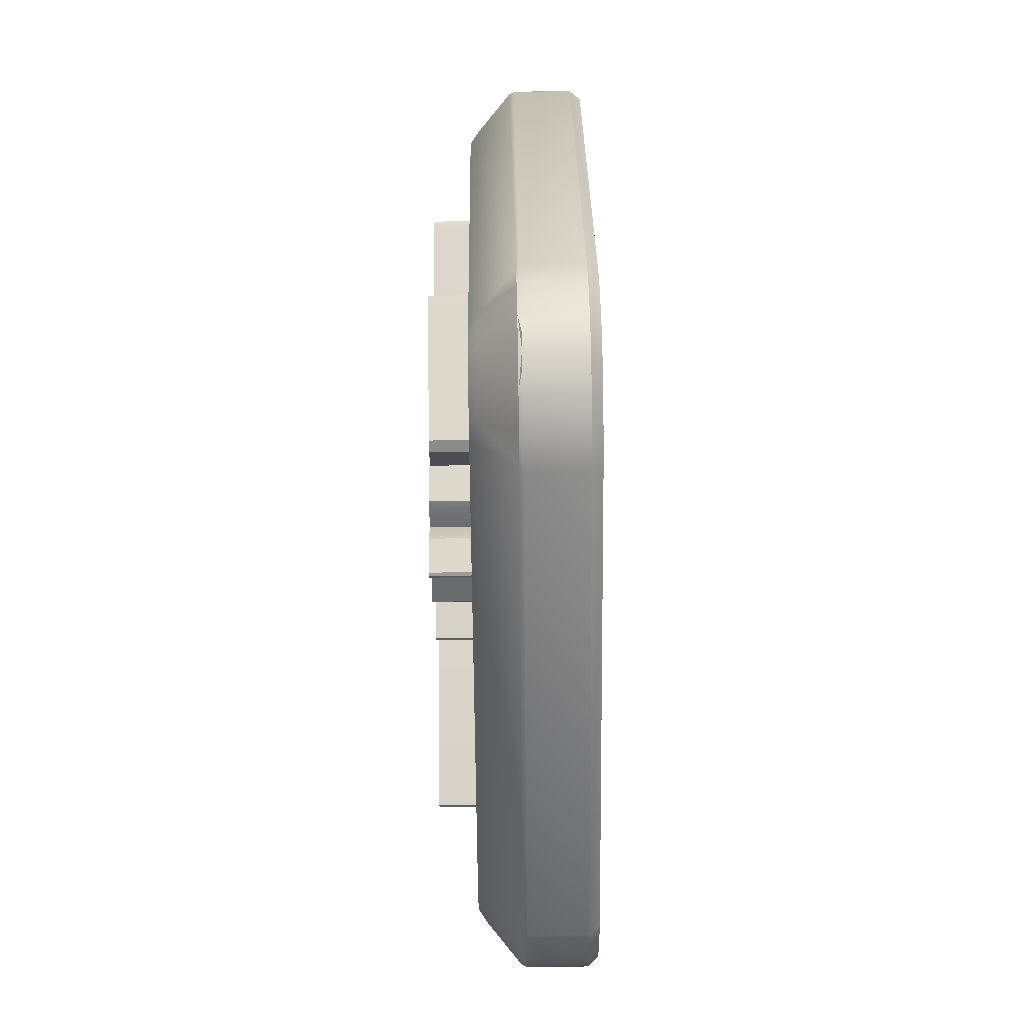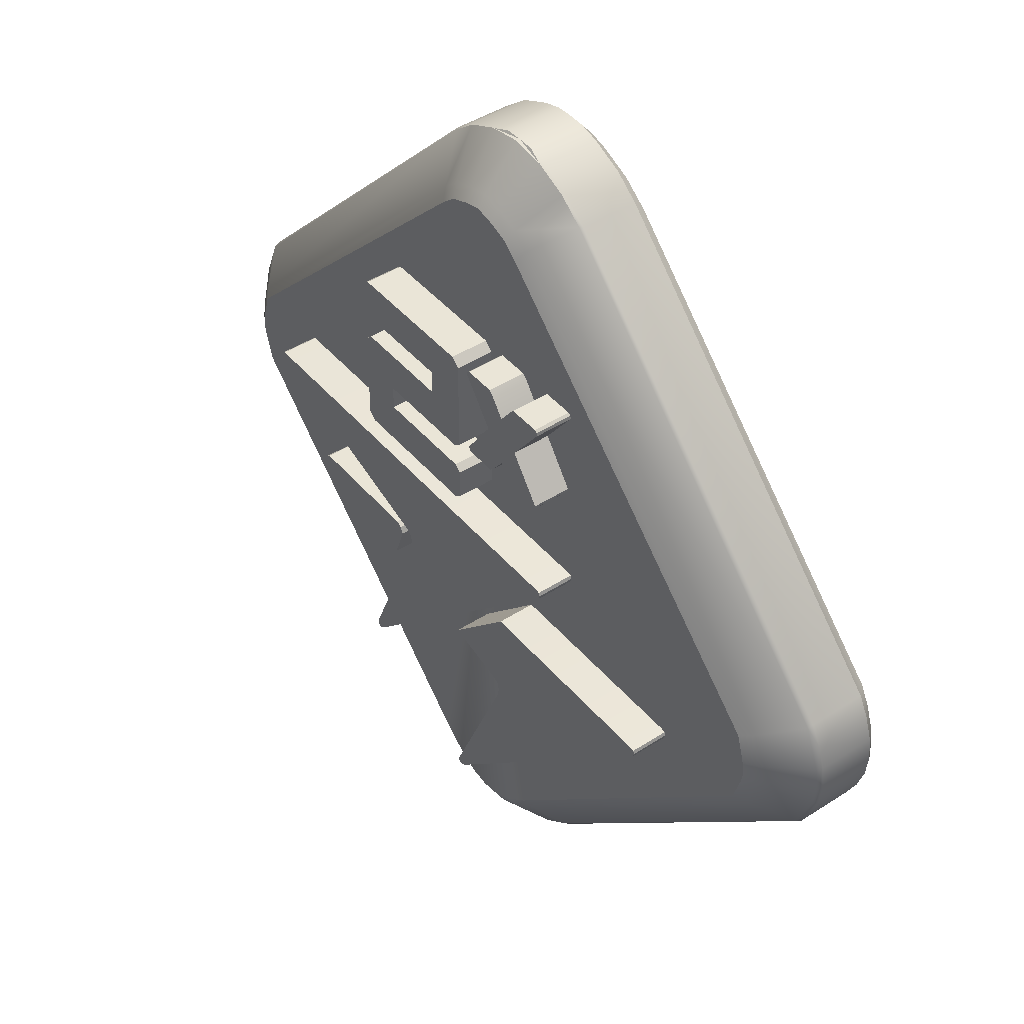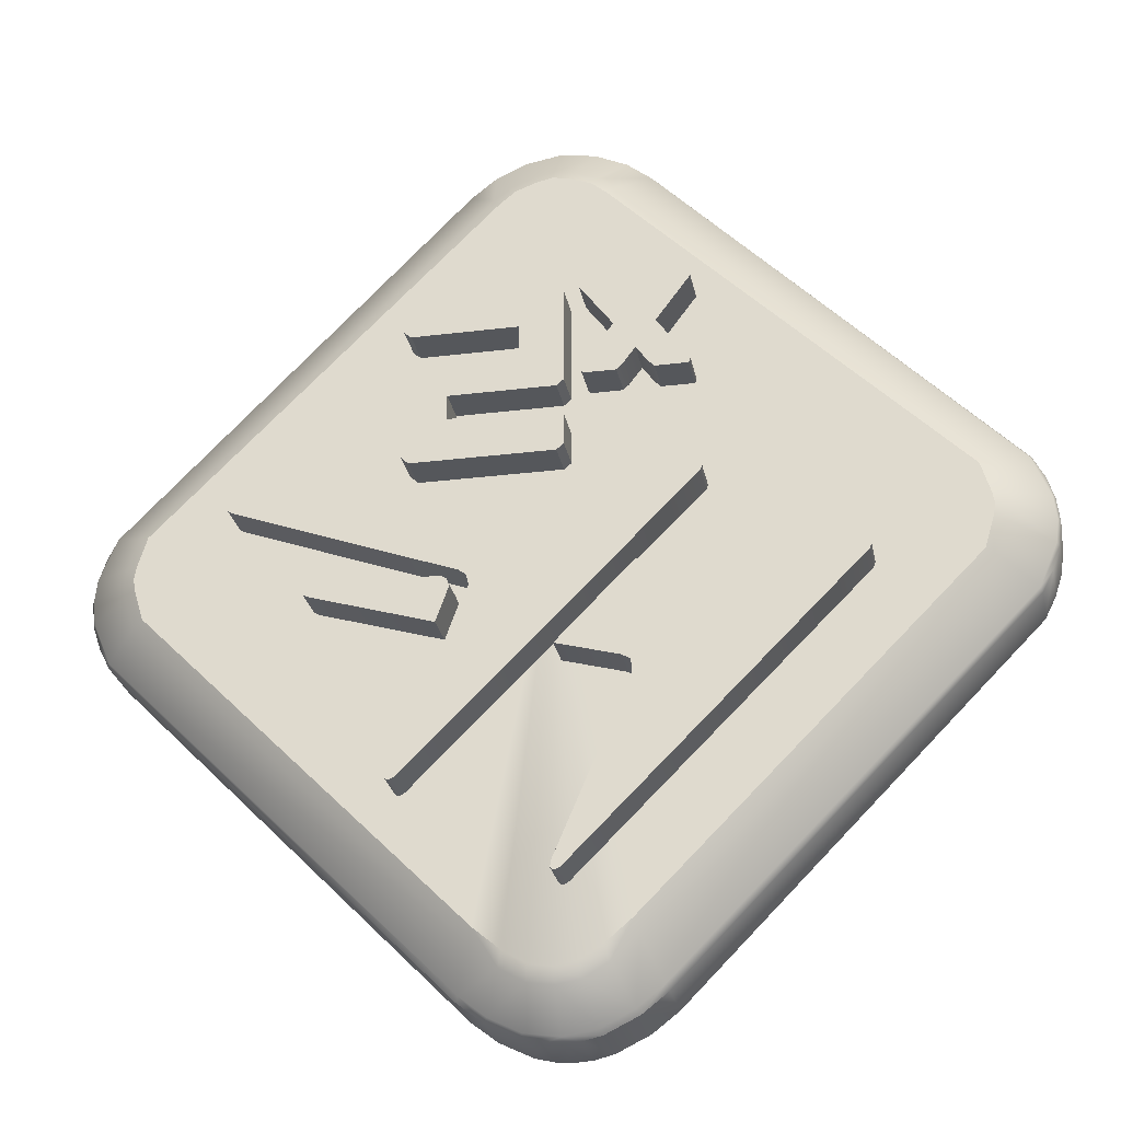
<metadata>
{"format":"obj","ext":"obj","renderer":"f3d","projection":"perspective","resolution":1024,"background":"white","views":[{"elev":72.7,"azim":-90.8,"up":"+Z"},{"elev":44.3,"azim":-127.1,"up":"+Z"},{"elev":-26.6,"azim":-169.0,"up":"+Z"}]}
</metadata>
<code>
o msWhackWhackStone
v 0 0.6668 4.491
v 0.1631 0.6667 4.485
v 0.3413 0.7008 4.429
v 0.3524 0.6667 4.433
v 0.6707 0.6667 4.287
v 0.6534 0.7014 4.287
v 0.5976 1.043 3.797
v 0.9193 0.6667 4.089
v 4.282 0.09867 0.6681
v 0.8959 0.7022 4.092
v 4.282 0.6661 0.668
v 4.269 0.7161 0.6448
v 4.463 0.09859 0.2413
v 4.388 0.666 0.466
v 4.439 0.7177 0.2288
v 4.463 0.666 0.2412
v 0.1631 -0.000779 -4.363
v 0.3524 0.09776 -4.434
v 0.3524 -0.000771 -4.318
v 4.193 -0.00012 -0.6759
v 0 -0.000781 -4.373
v 0 0 0
v 0.9193 -0.000709 -3.978
v 0.6707 -0.000744 -4.166
v 4.299 -8.3e-05 -0.4662
v 4.402 0 1e-06
v 4.299 8.3e-05 0.4662
v 0.6707 0.000745 4.174
v 0 0.000781 4.373
v 4.491 0.09855 -1.7e-05
v 4.388 0.09847 -0.4662
v 0 1.119 -0.0002
v 0.2136 1.119 -3.918
v 0.4419 1.119 -3.784
v 3.826 1.119 -0.4212
v 3.916 1.119 -0.1204
v 3.826 1.119 0.4169
v 0.5318 1.12 3.689
v 0.1796 1.12 3.897
v 0 1.119 -3.957
v 0.2366 1.042 -4.059
v 0.6911 1.119 -3.573
v 3.932 1.042 -0.4644
v 4.038 1.042 -0.1407
v 3.937 1.119 5.6e-05
v 0.2006 1.043 4.016
v 0.3716 1.12 3.824
v 0.4288 1.043 3.927
v 3.932 1.042 0.4595
v 3.916 1.119 0.1205
v 4.038 1.042 0.141
v 4.463 0.6659 -0.2404
v 4.491 0.666 -0.000119
v 4.465 0.7187 -0.00055
v 4.437 0.7196 -0.2285
v 4.059 1.042 0.000114
v 4.264 0.7213 -0.6504
v 4.388 0.6659 -0.4663
v 0.7298 1.042 -3.69
v 4.282 0.6658 -0.676
v 0.8912 0.7349 -4.044
v 0.4781 1.042 -3.917
v 0.9193 0.6652 -4.085
v 4.282 0.09843 -0.6759
v 0.9193 0.09782 -4.085
v 0.6707 0.6652 -4.278
v 0.6707 0.09778 -4.278
v 0.6396 0.7358 -4.244
v 0.3331 0.7364 -4.398
v 0.3524 0.6652 -4.434
v 0.1631 0.6652 -4.481
v 0 0.6651 -4.491
v 0.1631 0.09775 -4.481
v 0 0.09775 -4.491
v 0.1631 0.09935 4.485
v 0 0.09935 4.491
v 0.1631 0.00078 4.367
v 0.3524 0.09934 4.433
v 0.3524 0.00077 4.316
v 0.6707 0.09931 4.287
v 0.9193 0.09928 4.089
v 0.9193 0.000711 3.981
v 4.193 0.000119 0.6681
v 4.388 0.09863 0.4661
v 4.373 4.3e-05 0.2414
v 4.463 0.09851 -0.2403
v 4.373 -4.3e-05 -0.2403
v -0.1631 0.6667 4.485
v -0.3413 0.7008 4.429
v 0 0.7006 4.486
v -0.3524 0.09934 4.433
v -0.2006 1.043 4.016
v -0.3524 0.6667 4.433
v -0.6707 0.6667 4.287
v -0.6534 0.7014 4.287
v -0.9193 0.6667 4.089
v -0.8959 0.7022 4.092
v -0.5976 1.043 3.797
v -4.282 0.6661 0.668
v -4.269 0.7161 0.6448
v -3.932 1.042 0.4595
v -4.463 0.09859 0.2413
v -4.463 0.666 0.2412
v -4.491 0.09855 -1.7e-05
v -4.388 0.666 0.466
v -4.439 0.7177 0.2288
v -4.038 1.042 0.141
v -4.465 0.7187 -0.00055
v -0.3524 0.09776 -4.434
v -0.6707 0.09778 -4.278
v -0.9193 -0.000709 -3.978
v -4.282 0.09843 -0.6759
v -0.3524 -0.000771 -4.318
v -0.1631 -0.000779 -4.363
v -0.6707 -0.000744 -4.166
v -4.193 -0.00012 -0.6759
v -4.299 -8.3e-05 -0.4662
v -0.6707 0.000745 4.174
v -0.3524 0.00077 4.316
v -4.463 0.09851 -0.2403
v -4.388 0.6659 -0.4663
v -4.282 0.6658 -0.676
v -0.2136 1.119 -3.918
v -0.4419 1.119 -3.784
v -3.916 1.119 -0.1204
v 0 1.042 -4.093
v -0.4781 1.042 -3.917
v -0.6911 1.119 -3.573
v -0.7298 1.042 -3.69
v -3.932 1.042 -0.4644
v -3.826 1.119 -0.4212
v -4.038 1.042 -0.1407
v -3.937 1.119 5.6e-05
v -4.059 1.042 0.000114
v 0 1.043 4.057
v -0.1796 1.12 3.897
v 0 1.12 3.938
v -0.3716 1.12 3.824
v -0.4288 1.043 3.927
v -0.5318 1.12 3.689
v -3.826 1.119 0.4169
v -3.916 1.119 0.1205
v -4.463 0.6659 -0.2404
v -4.491 0.666 -0.000119
v -4.437 0.7196 -0.2285
v -4.264 0.7213 -0.6504
v -0.9193 0.6652 -4.085
v -0.9193 0.09782 -4.085
v -0.8912 0.7349 -4.044
v -0.6707 0.6652 -4.278
v -0.6396 0.7358 -4.244
v -0.2366 1.042 -4.059
v -0.3524 0.6652 -4.434
v -0.3331 0.7364 -4.398
v 0 0.7366 -4.451
v -0.1631 0.6652 -4.481
v -0.1631 0.09775 -4.481
v -0.1631 0.09935 4.485
v -0.1631 0.00078 4.367
v -0.6707 0.09931 4.287
v -0.9193 0.09928 4.089
v -0.9193 0.000711 3.981
v -4.282 0.09867 0.6681
v -4.193 0.000119 0.6681
v -4.388 0.09863 0.4661
v -4.299 8.3e-05 0.4662
v -4.373 4.3e-05 0.2414
v -4.402 0 1e-06
v -4.373 -4.3e-05 -0.2403
v -4.388 0.09847 -0.4662
v -0.3481 1.499 2.483
v -0.3179 1.499 2.428
v -0.8344 1.499 2.257
v -0.9591 1.499 1.555
v -1.339 1.499 1.555
v -1.337 1.499 1.527
v -1.012 1.499 1.505
v -1.32 1.499 1.505
v -0.9614 1.499 2.428
v -1.027 1.499 1.986
v -0.336 1.499 1.527
v -0.6611 1.499 1.505
v -0.7136 1.499 1.555
v -0.838 1.499 1.72
v -0.175 1.499 1.097
v -0.1058 1.499 0.7337
v 1.259 1.499 0.7337
v 0.9093 1.499 1.399
v 1.332 1.499 1.743
v 1.254 1.499 1.821
v 1.332 1.499 2.428
v 1.263 1.499 2.485
v -0.09115 1.499 2.485
v 2.949 1.498 0.4564
v 2.911 1.498 0.4856
v -1.402 1.498 0.3918
v -1.419 1.498 0.4404
v 0.6828 1.498 -0.5293
v 1.394 1.498 -2.317
v 1.359 1.498 -2.339
v 2.205 1.498 -0.4552
v 2.167 1.498 -0.4259
v 0.9406 1.498 -0.4259
v 0.977 1.498 -0.8768
v -2.852 1.498 -0.5198
v -2.802 1.498 -0.4259
v -0.7532 1.498 -1.375
v -0.806 1.498 -0.4259
v -0.05848 1.498 -3.174
v -0.1456 1.498 -3.224
v -0.09141 1.498 -3.25
v -0.9591 0.9992 1.555
v -0.838 0.9992 1.72
v -1.012 0.9992 1.505
v -1.32 0.9992 1.505
v -1.337 0.9992 1.527
v -1.339 0.9992 1.555
v -1.027 0.9993 1.986
v -0.9614 0.9994 2.428
v -1.011 1.499 2.483
v -1.011 0.9994 2.483
v -1.325 1.499 2.483
v -1.325 0.9994 2.483
v -1.35 1.499 2.463
v -1.35 0.9994 2.463
v -1.355 1.499 2.428
v -1.355 0.9994 2.428
v -0.6348 1.499 1.997
v -0.3339 0.9992 1.555
v -0.6348 0.9993 1.997
v -0.3339 1.499 1.555
v -0.336 0.9992 1.527
v -0.3527 0.9992 1.505
v -0.3527 1.499 1.505
v -0.6611 0.9992 1.505
v -0.7136 0.9992 1.555
v -0.3179 0.9994 2.428
v -0.3225 1.499 2.463
v -0.3225 0.9994 2.463
v -0.3481 0.9994 2.483
v -0.6615 1.499 2.483
v -0.6615 0.9994 2.483
v -0.7113 1.499 2.428
v -0.7113 0.9994 2.428
v -0.8344 0.9993 2.257
v -0.1058 1.499 1.155
v 0.9093 1.499 1.155
v -0.1058 0.9991 1.155
v -0.175 0.9991 1.097
v -0.175 1.499 0.7913
v -0.175 0.9991 0.7914
v -0.1058 0.9991 0.7338
v 1.259 0.9991 0.7338
v 1.332 1.499 0.8056
v 0.9093 0.9992 1.4
v 0.9093 0.9991 1.155
v 1.332 0.9991 0.8057
v 1.332 0.9992 1.743
v -0.1058 0.9992 1.4
v -0.1058 1.499 1.399
v -0.175 0.9992 1.457
v -0.175 1.499 1.457
v 1.254 0.9992 1.821
v 0.2478 1.499 1.819
v 0.2478 0.9992 1.819
v 0.2478 0.9993 2.064
v 1.263 1.499 2.064
v 0.2478 1.499 2.064
v 1.263 0.9993 2.064
v 1.332 1.499 2.122
v 1.332 0.9993 2.122
v 1.332 0.9994 2.428
v 1.263 0.9994 2.485
v -0.09115 0.9994 2.485
v -0.1747 1.499 2.406
v -0.1747 0.9994 2.406
v 2.205 0.9988 -0.4551
v 2.167 0.9988 -0.4259
v 2.194 0.9988 -0.5009
v 2.194 1.498 -0.501
v 0.853 0.9988 -0.5307
v 0.977 0.9988 -0.8767
v 2.147 1.498 -0.5266
v 2.147 0.9988 -0.5265
v 0.882 0.9988 -0.4626
v 0.9406 0.9988 -0.4259
v 0.853 1.498 -0.5307
v 0.882 1.498 -0.4626
v -2.858 1.498 -0.4344
v -2.869 1.498 -0.4711
v -2.869 0.9988 -0.4711
v -2.852 0.9988 -0.5197
v -2.858 0.9988 -0.4343
v -0.05653 0.9983 -3.229
v -0.05653 1.498 -3.229
v -0.09141 0.9983 -3.25
v -0.7676 1.498 -1.441
v -0.7618 1.498 -1.527
v -0.7676 0.9987 -1.441
v -0.7532 0.9987 -1.375
v -0.05848 0.9984 -3.174
v -0.7618 0.9987 -1.527
v -0.1456 0.9983 -3.224
v -0.806 0.9988 -0.4259
v -2.802 0.9988 -0.4259
v -0.07998 0.9987 -1.17
v -0.07998 1.498 -1.17
v -0.6718 1.498 -1.332
v -0.6718 0.9987 -1.332
v 2.938 1.498 0.4106
v 2.891 1.498 0.385
v 2.891 0.999 0.3851
v 2.938 0.999 0.4106
v 0.7714 0.9989 -0.3875
v 0.7714 1.498 -0.3876
v 2.949 0.999 0.4565
v 0.7045 0.9988 -0.438
v 0.7045 1.498 -0.4381
v 2.911 0.999 0.4857
v 0.6828 0.9988 -0.5292
v -1.352 1.498 0.4856
v -1.352 0.999 0.4857
v 0.6886 0.9988 -0.615
v -1.407 1.498 0.4772
v 0.6886 1.498 -0.6151
v -1.407 0.999 0.4772
v 1.392 0.9985 -2.263
v 1.392 1.498 -2.263
v -1.419 0.999 0.4405
v 1.394 0.9985 -2.317
v -1.402 0.999 0.3919
v 1.359 0.9985 -2.339
v 1.305 1.498 -2.312
v 1.305 0.9985 -2.312
f 76 75 1
f 75 2 1
f 3 1 2
f 75 78 2
f 3 90 1
f 78 4 2
f 2 4 3
f 78 80 4
f 80 5 4
f 3 4 5
f 80 81 5
f 3 46 90
f 46 135 90
f 48 46 3
f 6 48 3
f 6 3 5
f 7 48 6
f 81 8 5
f 6 5 8
f 81 9 8
f 10 7 6
f 10 6 8
f 49 7 10
f 9 11 8
f 10 8 11
f 12 49 10
f 12 10 11
f 51 49 12
f 14 11 9
f 84 14 9
f 84 13 14
f 13 16 14
f 13 30 16
f 30 53 16
f 12 11 14
f 15 51 12
f 14 15 12
f 56 51 15
f 14 16 15
f 54 56 15
f 15 16 53
f 54 15 53
f 74 73 21
f 73 17 21
f 73 18 17
f 18 19 17
f 18 67 19
f 67 24 19
f 67 65 24
f 65 23 24
f 65 64 23
f 64 20 23
f 21 17 19
f 22 21 19
f 22 19 23
f 19 24 23
f 22 23 20
f 22 20 87
f 85 22 87
f 20 25 87
f 26 85 87
f 85 27 22
f 27 83 22
f 83 82 22
f 82 28 22
f 28 79 22
f 79 77 22
f 77 29 22
f 30 86 53
f 86 52 53
f 86 31 52
f 31 58 52
f 31 64 58
f 64 60 58
f 33 40 32
f 34 33 32
f 42 34 32
f 35 42 32
f 35 32 36
f 36 32 50
f 45 36 50
f 50 32 37
f 37 32 38
f 38 32 39
f 47 38 39
f 39 32 137
f 41 126 40
f 33 41 40
f 62 41 33
f 34 62 33
f 34 42 62
f 42 59 62
f 43 59 42
f 35 43 42
f 43 35 44
f 35 36 44
f 44 36 45
f 56 44 45
f 39 137 135
f 46 39 135
f 47 39 46
f 48 47 46
f 48 7 47
f 7 38 47
f 37 38 7
f 49 37 7
f 50 37 49
f 51 50 49
f 45 50 51
f 56 45 51
f 54 53 52
f 55 54 52
f 55 44 54
f 44 56 54
f 43 44 55
f 57 55 52
f 57 43 55
f 52 58 57
f 43 57 59
f 58 60 57
f 57 61 59
f 57 60 61
f 62 59 61
f 60 63 61
f 63 60 64
f 65 63 64
f 66 63 65
f 61 63 66
f 67 66 65
f 68 62 61
f 68 61 66
f 62 68 41
f 68 69 41
f 68 66 69
f 41 69 126
f 69 155 126
f 70 66 67
f 66 70 69
f 155 69 70
f 18 70 67
f 155 70 71
f 71 70 18
f 71 72 155
f 73 71 18
f 72 71 73
f 74 72 73
f 76 29 75
f 29 77 75
f 75 77 78
f 77 79 78
f 78 79 80
f 79 28 80
f 80 28 81
f 28 82 81
f 81 82 9
f 82 83 9
f 84 9 83
f 27 84 83
f 84 27 13
f 27 85 13
f 13 85 30
f 85 26 30
f 30 26 86
f 26 87 86
f 86 87 31
f 87 25 31
f 31 25 64
f 25 20 64
f 158 76 1
f 88 158 1
f 88 1 89
f 1 90 89
f 90 135 89
f 91 158 88
f 135 92 89
f 93 91 88
f 89 93 88
f 160 91 93
f 94 160 93
f 93 89 94
f 161 160 94
f 89 92 95
f 89 95 94
f 92 139 95
f 96 161 94
f 94 95 96
f 163 161 96
f 95 139 97
f 95 97 96
f 139 98 97
f 99 163 96
f 96 97 99
f 97 98 100
f 97 100 99
f 98 101 100
f 99 105 163
f 105 165 163
f 102 165 105
f 103 102 105
f 104 102 103
f 144 104 103
f 105 99 100
f 100 101 106
f 100 106 105
f 106 103 105
f 103 106 144
f 101 107 106
f 106 108 144
f 106 107 108
f 107 134 108
f 157 74 21
f 114 157 21
f 109 157 114
f 113 109 114
f 110 109 113
f 115 110 113
f 148 110 115
f 111 148 115
f 112 148 111
f 116 112 111
f 114 21 113
f 21 22 113
f 113 22 111
f 115 113 111
f 111 22 116
f 116 22 169
f 22 167 169
f 117 116 169
f 167 168 169
f 166 167 22
f 164 166 22
f 162 164 22
f 118 162 22
f 119 118 22
f 159 119 22
f 29 159 22
f 120 104 144
f 143 120 144
f 170 120 143
f 121 170 143
f 112 170 121
f 122 112 121
f 40 123 32
f 123 124 32
f 124 128 32
f 128 131 32
f 32 131 125
f 32 125 142
f 125 133 142
f 32 142 141
f 32 141 140
f 32 140 136
f 140 138 136
f 32 136 137
f 126 152 40
f 152 123 40
f 152 127 123
f 127 124 123
f 128 124 127
f 129 128 127
f 129 130 128
f 130 131 128
f 131 130 132
f 125 131 132
f 125 132 133
f 132 134 133
f 137 136 135
f 136 92 135
f 136 138 92
f 138 139 92
f 98 139 138
f 140 98 138
f 140 141 98
f 141 101 98
f 141 142 101
f 142 107 101
f 142 133 107
f 133 134 107
f 144 108 143
f 108 145 143
f 143 145 146
f 146 121 143
f 108 134 145
f 134 132 145
f 145 132 146
f 132 130 146
f 146 122 121
f 146 130 129
f 147 122 146
f 122 147 112
f 147 148 112
f 149 146 129
f 149 147 146
f 147 150 148
f 147 149 150
f 150 110 148
f 149 129 151
f 149 151 150
f 129 127 151
f 151 127 152
f 150 153 110
f 153 150 151
f 153 109 110
f 154 151 152
f 154 153 151
f 154 152 126
f 155 154 126
f 153 154 155
f 153 156 109
f 156 153 155
f 156 157 109
f 155 72 156
f 156 72 157
f 72 74 157
f 29 76 158
f 159 29 158
f 159 158 91
f 119 159 91
f 119 91 160
f 118 119 160
f 118 160 161
f 162 118 161
f 162 161 163
f 164 162 163
f 163 165 164
f 165 166 164
f 166 165 102
f 167 166 102
f 167 102 104
f 168 167 104
f 168 104 120
f 169 168 120
f 169 120 170
f 117 169 170
f 117 170 112
f 116 117 112
f 171 238 241
f 238 243 241
f 238 172 243
f 172 228 243
f 228 173 243
f 228 184 173
f 184 180 173
f 184 174 180
f 174 175 180
f 174 176 175
f 174 177 176
f 177 178 176
f 224 222 220
f 179 224 220
f 226 224 179
f 180 226 179
f 173 180 179
f 234 182 181
f 182 183 181
f 181 183 231
f 231 183 228
f 183 184 228
f 186 250 185
f 246 186 185
f 246 247 186
f 247 187 186
f 247 254 187
f 188 189 254
f 247 188 254
f 190 189 188
f 190 188 260
f 264 190 260
f 262 264 260
f 262 275 264
f 275 268 264
f 192 191 270
f 267 192 270
f 267 268 192
f 268 193 192
f 268 275 193
f 194 310 311
f 195 194 311
f 195 311 315
f 321 195 315
f 321 315 318
f 321 318 196
f 321 196 324
f 196 197 324
f 318 198 196
f 198 325 196
f 325 328 196
f 328 333 196
f 328 199 333
f 199 200 333
f 201 280 283
f 202 201 283
f 203 202 283
f 288 203 283
f 287 288 283
f 287 283 204
f 205 290 289
f 206 205 289
f 206 207 205
f 206 308 207
f 206 208 308
f 208 307 308
f 207 297 205
f 297 298 205
f 298 209 205
f 209 210 205
f 209 295 210
f 295 211 210
f 213 212 184
f 212 174 184
f 212 214 174
f 214 177 174
f 214 215 177
f 215 178 177
f 215 216 178
f 216 176 178
f 216 217 176
f 217 175 176
f 217 218 175
f 218 180 175
f 245 173 179
f 219 245 179
f 219 179 220
f 221 219 220
f 221 220 222
f 223 221 222
f 223 222 224
f 225 223 224
f 225 224 226
f 227 225 226
f 227 226 180
f 218 227 180
f 230 229 228
f 229 231 228
f 229 232 231
f 232 181 231
f 232 233 181
f 233 234 181
f 233 235 234
f 235 182 234
f 235 236 182
f 236 183 182
f 236 213 183
f 213 184 183
f 230 228 172
f 237 230 172
f 237 172 238
f 239 237 238
f 239 238 171
f 240 239 171
f 240 171 241
f 242 240 241
f 242 241 243
f 244 242 243
f 244 243 173
f 245 244 173
f 256 247 246
f 248 256 246
f 248 246 185
f 249 248 185
f 249 185 250
f 251 249 250
f 251 250 186
f 252 251 186
f 252 186 187
f 253 252 187
f 253 187 254
f 257 253 254
f 255 188 247
f 256 255 247
f 257 254 189
f 258 257 189
f 255 259 188
f 259 260 188
f 259 261 260
f 261 262 260
f 261 276 262
f 276 275 262
f 258 189 190
f 263 258 190
f 263 190 264
f 265 263 264
f 265 264 268
f 266 265 268
f 266 268 267
f 269 266 267
f 269 267 270
f 271 269 270
f 271 270 191
f 272 271 191
f 272 191 192
f 273 272 192
f 273 192 193
f 274 273 193
f 274 193 275
f 276 274 275
f 278 277 202
f 277 201 202
f 277 279 201
f 279 280 201
f 279 284 280
f 284 283 280
f 281 287 204
f 282 281 204
f 282 204 283
f 284 282 283
f 286 203 288
f 285 286 288
f 278 202 203
f 286 278 203
f 285 288 287
f 281 285 287
f 305 206 289
f 293 305 289
f 291 290 205
f 292 291 205
f 293 289 290
f 291 293 290
f 294 295 209
f 301 294 209
f 296 211 295
f 294 296 295
f 303 210 211
f 296 303 211
f 302 298 297
f 299 302 297
f 299 297 207
f 300 299 207
f 301 209 298
f 302 301 298
f 292 205 210
f 303 292 210
f 300 207 308
f 309 300 308
f 305 304 206
f 304 208 206
f 304 306 208
f 306 307 208
f 309 308 307
f 306 309 307
f 312 311 310
f 313 312 310
f 312 314 311
f 313 310 194
f 314 315 311
f 316 313 194
f 314 317 315
f 316 194 195
f 317 318 315
f 319 316 195
f 317 320 318
f 319 195 321
f 320 198 318
f 322 319 321
f 320 323 198
f 322 321 324
f 323 325 198
f 326 322 324
f 323 327 325
f 326 324 197
f 327 328 325
f 329 326 197
f 327 330 328
f 329 197 196
f 330 199 328
f 331 329 196
f 330 332 199
f 331 196 333
f 332 200 199
f 334 331 333
f 334 333 200
f 332 334 200

</code>
